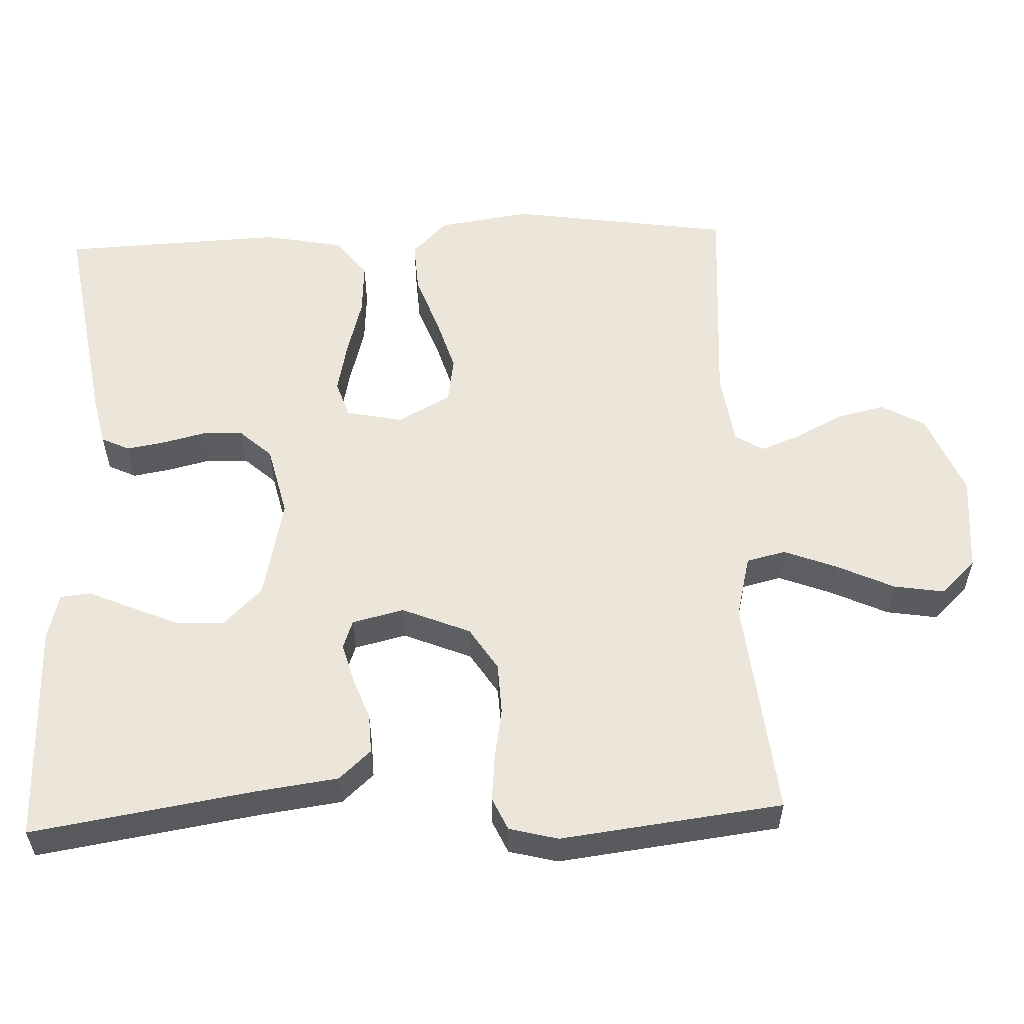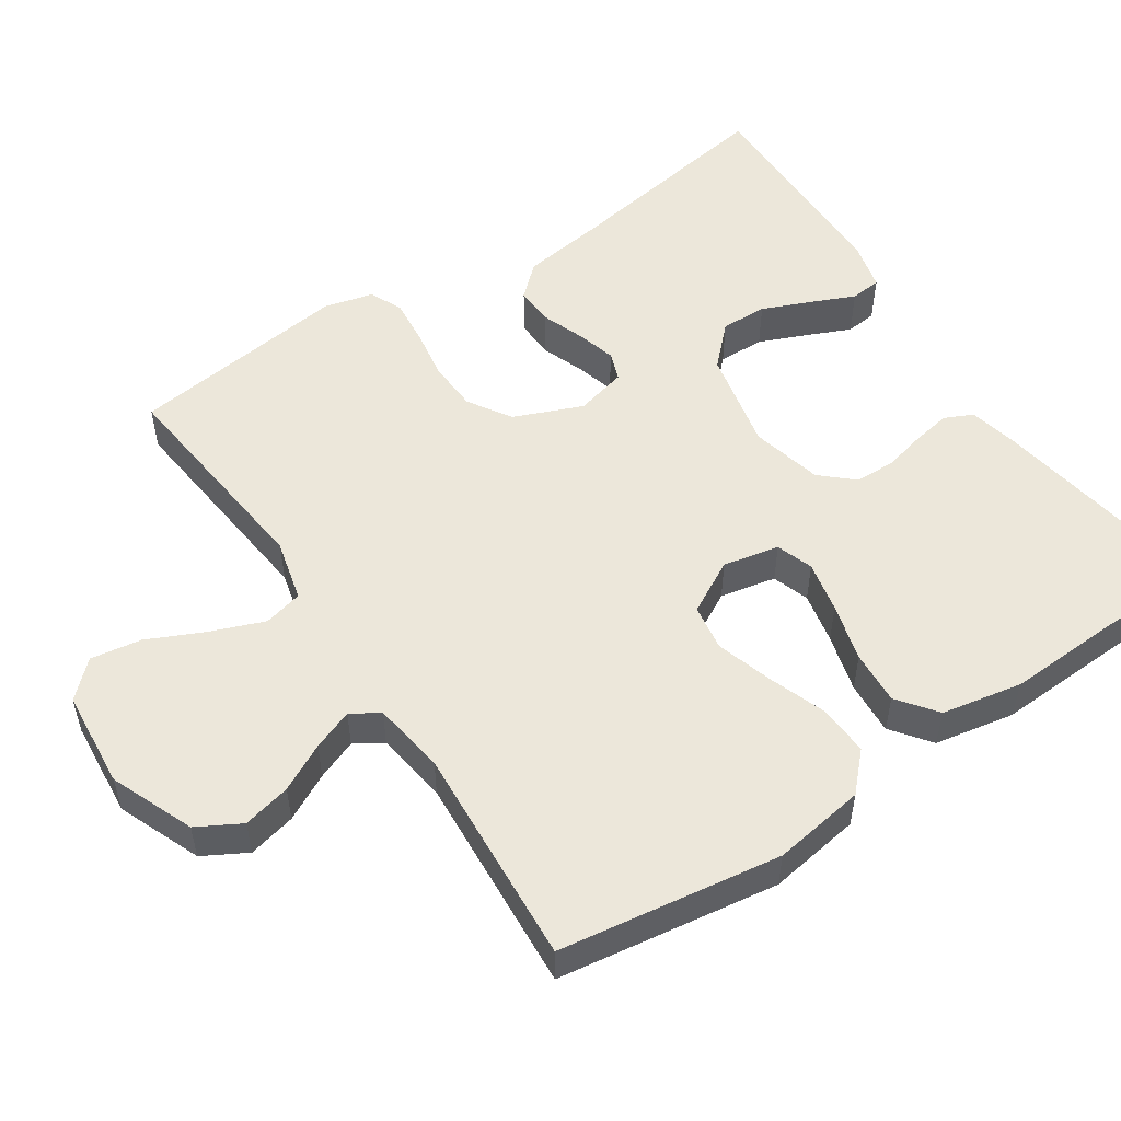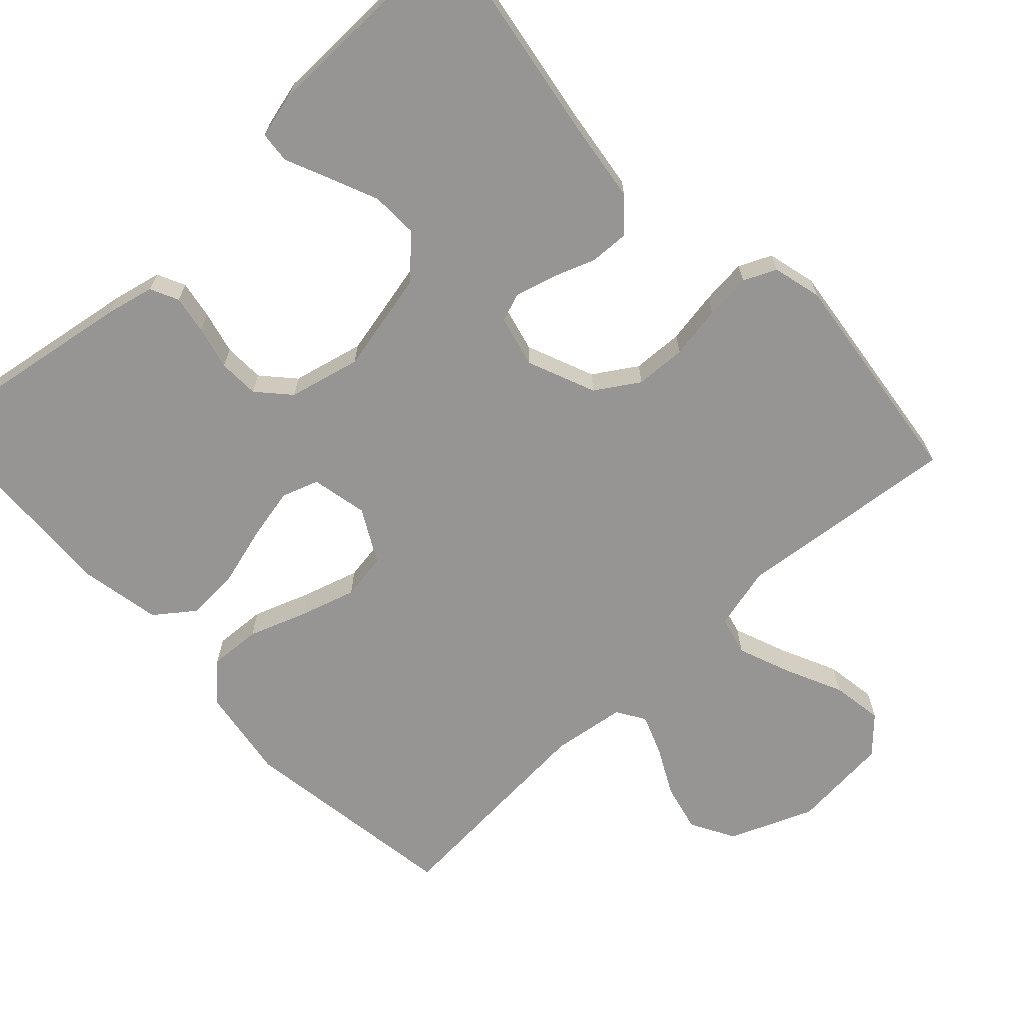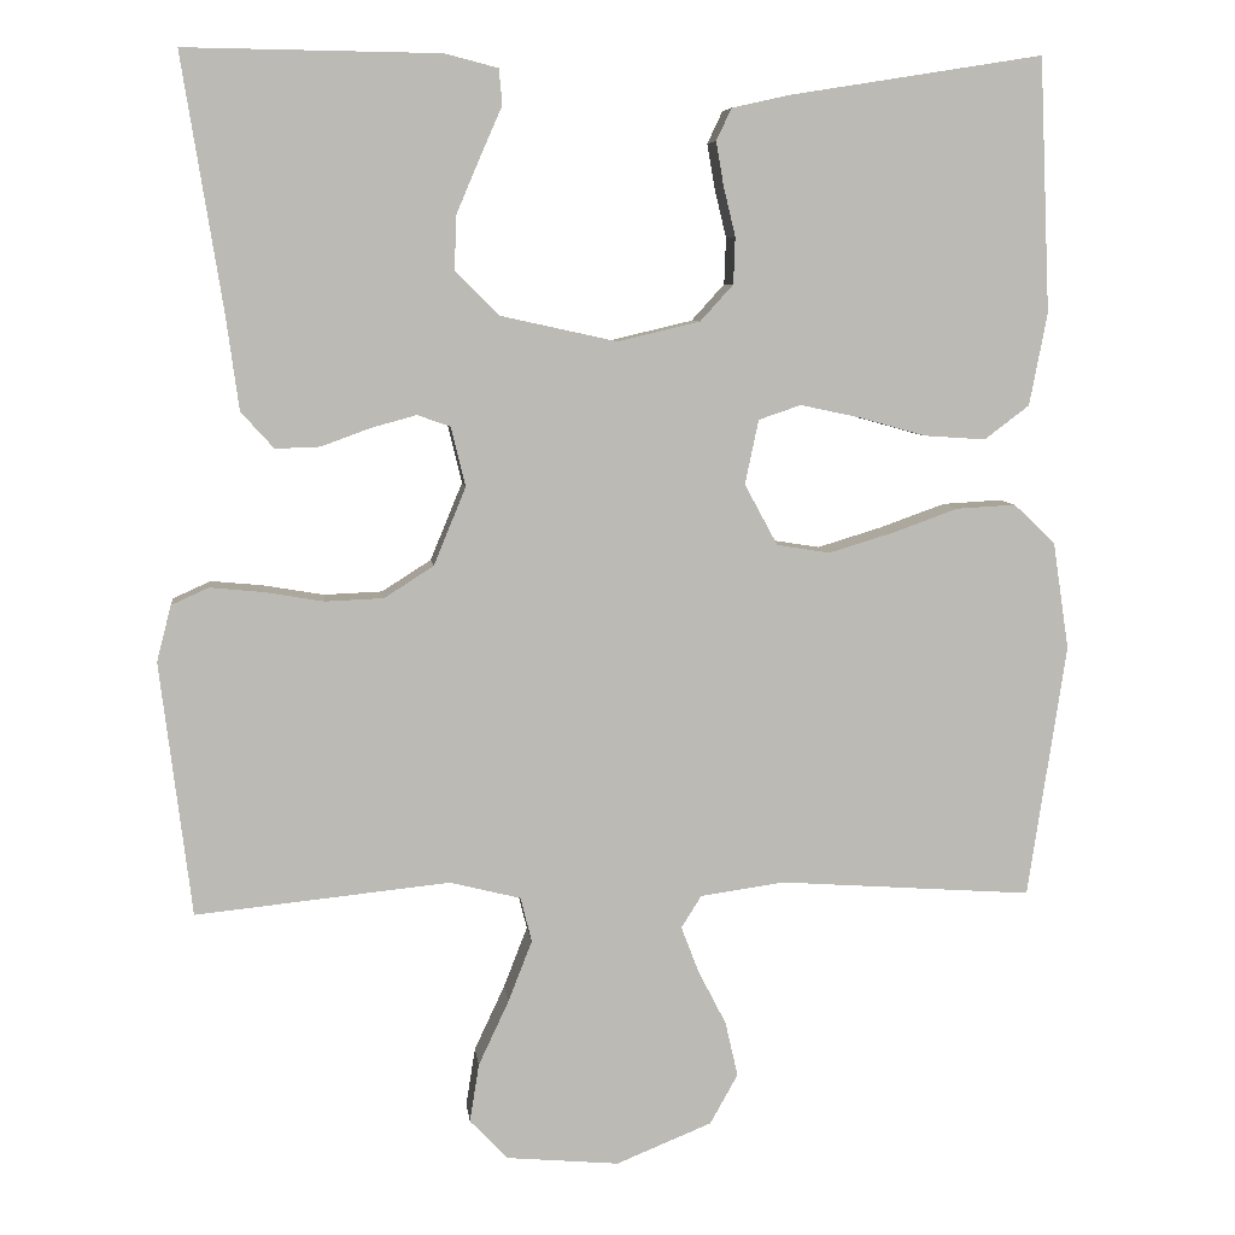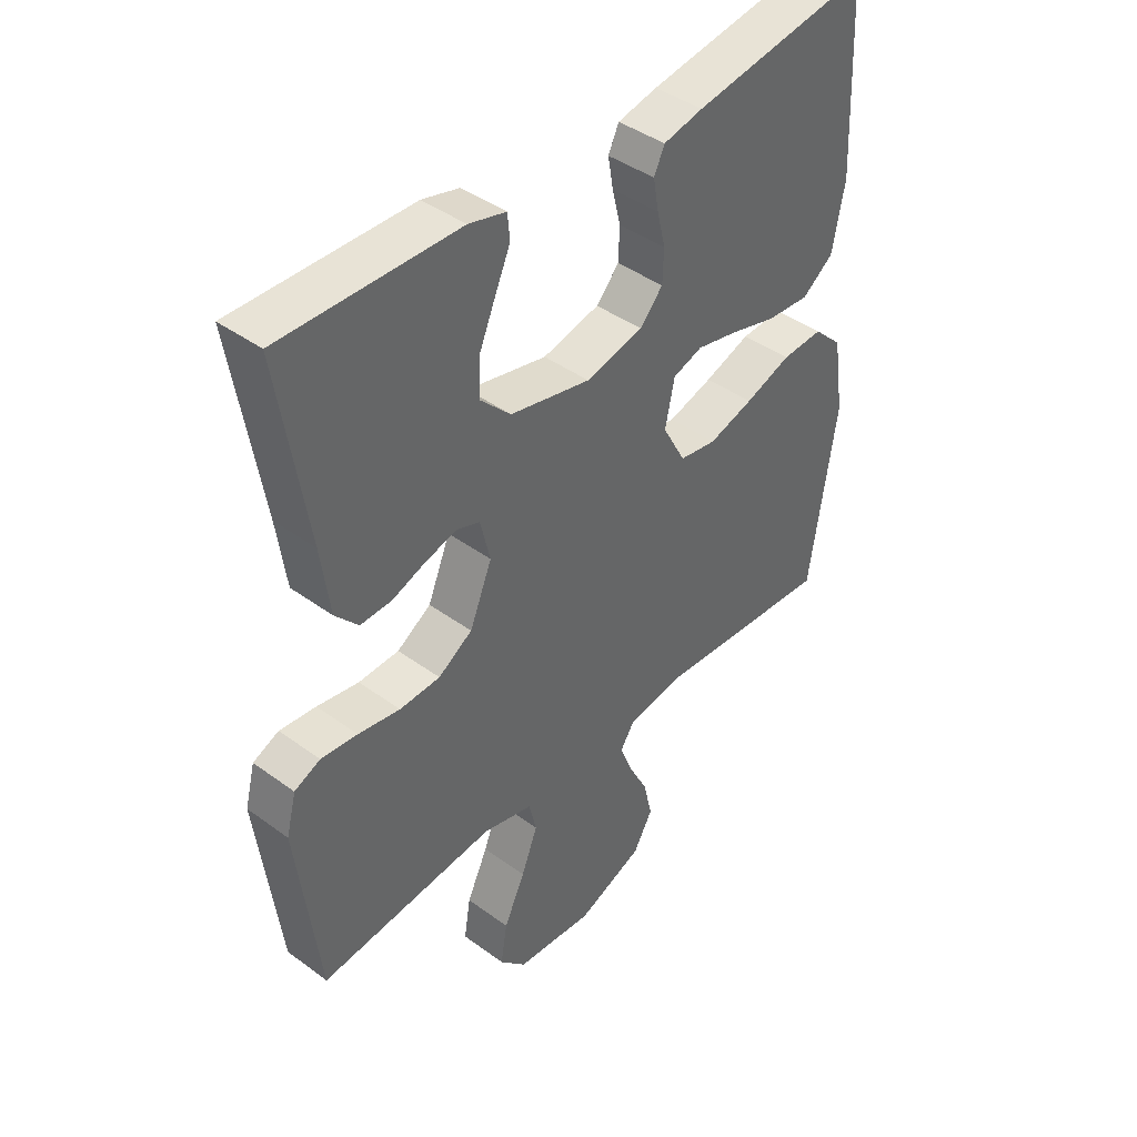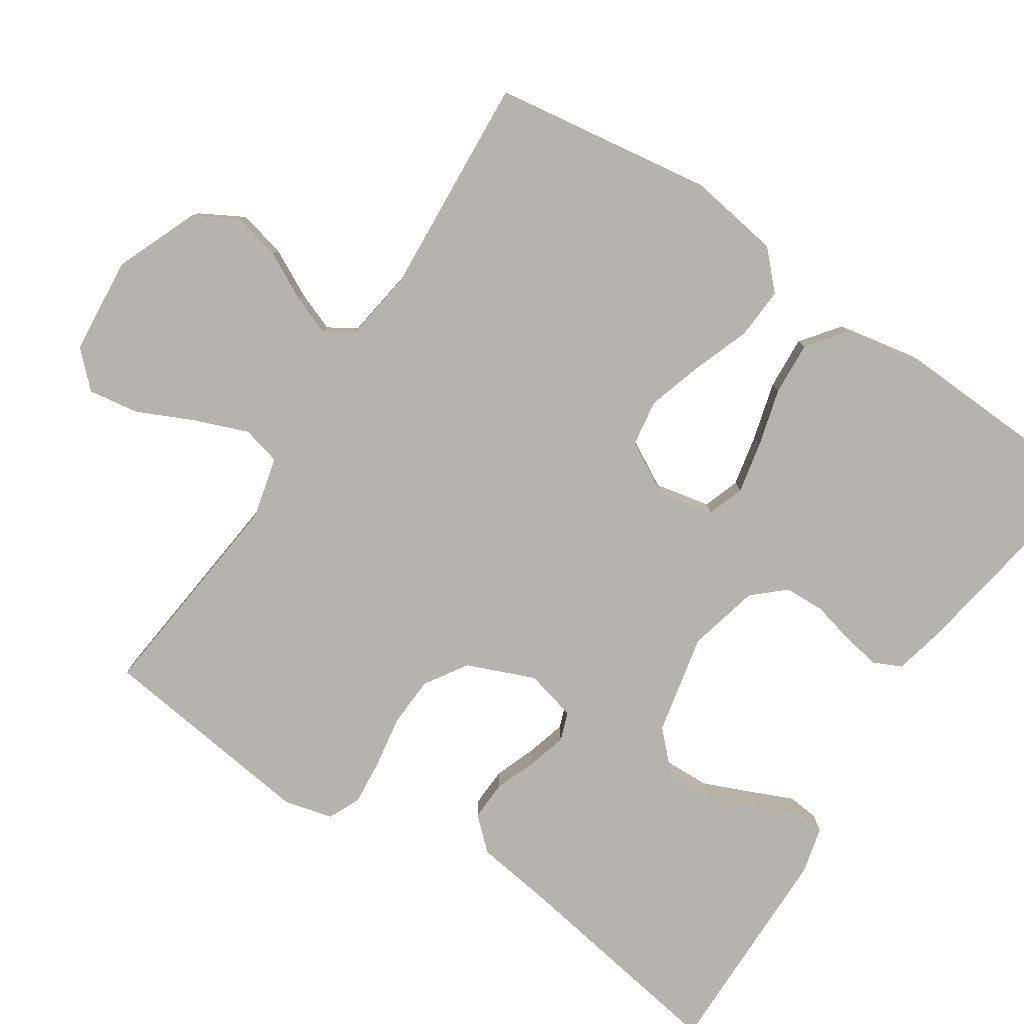
<metadata>
{"format":"obj","ext":"obj","renderer":"f3d","projection":"perspective","resolution":1024,"background":"white","views":[{"elev":56.3,"azim":87.7,"up":"+Y"},{"elev":53.0,"azim":-123.8,"up":"+Y"},{"elev":-67.5,"azim":43.0,"up":"+Y"},{"elev":7.0,"azim":173.3,"up":"+Z"},{"elev":42.1,"azim":131.3,"up":"+Z"},{"elev":-80.0,"azim":-123.6,"up":"+Y"}]}
</metadata>
<code>
v 0.5 0.07 -0.5
v 0.2 0.07 -0.469
v 0.116 0.07 -0.49
v 0.103 0.07 -0.543
v 0.131 0.07 -0.615
v 0.167 0.07 -0.692
v 0.178 0.07 -0.761
v 0.133 0.07 -0.808
v 0 0.07 -0.82
v -0.113 0.07 -0.774
v -0.146 0.07 -0.715
v -0.131 0.07 -0.65
v -0.098 0.07 -0.586
v -0.077 0.07 -0.531
v -0.101 0.07 -0.493
v -0.2 0.07 -0.479
v -0.5 0.07 -0.5
v -0.545 0.07 -0.2
v -0.526 0.07 -0.074
v -0.477 0.07 -0.027
v -0.407 0.07 -0.031
v -0.329 0.07 -0.059
v -0.253 0.07 -0.082
v -0.19 0.07 -0.072
v -0.151 0.07 0
v -0.167 0.07 0.076
v -0.217 0.07 0.093
v -0.287 0.07 0.078
v -0.366 0.07 0.056
v -0.439 0.07 0.051
v -0.492 0.07 0.091
v -0.513 0.07 0.2
v -0.5 0.07 0.5
v -0.2 0.07 0.452
v -0.133 0.07 0.437
v -0.115 0.07 0.399
v -0.124 0.07 0.347
v -0.138 0.07 0.289
v -0.136 0.07 0.234
v -0.097 0.07 0.191
v 0 0.07 0.168
v 0.137 0.07 0.198
v 0.189 0.07 0.25
v 0.187 0.07 0.313
v 0.159 0.07 0.379
v 0.133 0.07 0.438
v 0.137 0.07 0.48
v 0.2 0.07 0.496
v 0.5 0.07 0.5
v 0.452 0.07 0.2
v 0.437 0.07 0.089
v 0.398 0.07 0.046
v 0.345 0.07 0.048
v 0.288 0.07 0.069
v 0.234 0.07 0.084
v 0.195 0.07 0.07
v 0.178 0.07 0
v 0.216 0.07 -0.092
v 0.274 0.07 -0.129
v 0.343 0.07 -0.132
v 0.414 0.07 -0.12
v 0.476 0.07 -0.114
v 0.52 0.07 -0.134
v 0.537 0.07 -0.2
v 0.5 0 -0.5
v 0.2 0 -0.469
v 0.116 0 -0.49
v 0.103 0 -0.543
v 0.131 0 -0.615
v 0.167 0 -0.692
v 0.178 0 -0.761
v 0.133 0 -0.808
v 0 0 -0.82
v -0.113 0 -0.774
v -0.146 0 -0.715
v -0.131 0 -0.65
v -0.098 0 -0.586
v -0.077 0 -0.531
v -0.101 0 -0.493
v -0.2 0 -0.479
v -0.5 0 -0.5
v -0.545 0 -0.2
v -0.526 0 -0.074
v -0.477 0 -0.027
v -0.407 0 -0.031
v -0.329 0 -0.059
v -0.253 0 -0.082
v -0.19 0 -0.072
v -0.151 0 0
v -0.167 0 0.076
v -0.217 0 0.093
v -0.287 0 0.078
v -0.366 0 0.056
v -0.439 0 0.051
v -0.492 0 0.091
v -0.513 0 0.2
v -0.5 0 0.5
v -0.2 0 0.452
v -0.133 0 0.437
v -0.115 0 0.399
v -0.124 0 0.347
v -0.138 0 0.289
v -0.136 0 0.234
v -0.097 0 0.191
v 0 0 0.168
v 0.137 0 0.198
v 0.189 0 0.25
v 0.187 0 0.313
v 0.159 0 0.379
v 0.133 0 0.438
v 0.137 0 0.48
v 0.2 0 0.496
v 0.5 0 0.5
v 0.452 0 0.2
v 0.437 0 0.089
v 0.398 0 0.046
v 0.345 0 0.048
v 0.288 0 0.069
v 0.234 0 0.084
v 0.195 0 0.07
v 0.178 0 0
v 0.216 0 -0.092
v 0.274 0 -0.129
v 0.343 0 -0.132
v 0.414 0 -0.12
v 0.476 0 -0.114
v 0.52 0 -0.134
v 0.537 0 -0.2
f 64 1 2
f 63 64 2
f 62 63 2
f 61 62 2
f 60 61 2
f 59 60 2 3
f 58 59 3
f 57 58 3
f 52 53 54
f 51 52 54
f 50 51 54
f 50 54 55
f 48 49 50
f 47 48 50
f 46 47 50
f 45 46 50
f 44 45 50
f 50 55 56
f 44 50 56
f 43 44 56
f 36 37 38
f 35 36 38
f 34 35 38
f 33 34 38
f 32 33 38
f 31 32 38
f 30 31 38
f 29 30 38
f 28 29 38
f 27 28 38 39
f 26 27 39 40
f 20 21 22
f 19 20 22
f 18 19 22
f 17 18 22
f 16 17 22
f 15 16 22 23
f 14 15 23 24
f 11 12 13
f 10 11 13
f 9 10 13
f 8 9 13
f 7 8 13
f 6 7 13
f 5 6 13
f 4 5 13 14
f 14 24 25
f 4 14 25
f 3 4 25
f 57 3 25
f 42 43 56 57
f 26 40 41
f 25 26 41
f 57 25 41
f 41 42 57
f 66 65 128
f 66 128 127
f 66 127 126
f 66 126 125
f 66 125 124
f 67 66 124 123
f 67 123 122
f 67 122 121
f 118 117 116
f 118 116 115
f 118 115 114
f 119 118 114
f 114 113 112
f 114 112 111
f 114 111 110
f 114 110 109
f 114 109 108
f 120 119 114
f 120 114 108
f 120 108 107
f 102 101 100
f 102 100 99
f 102 99 98
f 102 98 97
f 102 97 96
f 102 96 95
f 102 95 94
f 102 94 93
f 102 93 92
f 103 102 92 91
f 104 103 91 90
f 86 85 84
f 86 84 83
f 86 83 82
f 86 82 81
f 86 81 80
f 87 86 80 79
f 88 87 79 78
f 77 76 75
f 77 75 74
f 77 74 73
f 77 73 72
f 77 72 71
f 77 71 70
f 77 70 69
f 78 77 69 68
f 89 88 78
f 89 78 68
f 89 68 67
f 89 67 121
f 121 120 107 106
f 105 104 90
f 105 90 89
f 105 89 121
f 121 106 105
f 1 65 66 2
f 2 66 67 3
f 3 67 68 4
f 4 68 69 5
f 5 69 70 6
f 6 70 71 7
f 7 71 72 8
f 8 72 73 9
f 9 73 74 10
f 10 74 75 11
f 11 75 76 12
f 12 76 77 13
f 13 77 78 14
f 14 78 79 15
f 15 79 80 16
f 16 80 81 17
f 17 81 82 18
f 18 82 83 19
f 19 83 84 20
f 20 84 85 21
f 21 85 86 22
f 22 86 87 23
f 23 87 88 24
f 24 88 89 25
f 25 89 90 26
f 26 90 91 27
f 27 91 92 28
f 28 92 93 29
f 29 93 94 30
f 30 94 95 31
f 31 95 96 32
f 32 96 97 33
f 33 97 98 34
f 34 98 99 35
f 35 99 100 36
f 36 100 101 37
f 37 101 102 38
f 38 102 103 39
f 39 103 104 40
f 40 104 105 41
f 41 105 106 42
f 42 106 107 43
f 43 107 108 44
f 44 108 109 45
f 45 109 110 46
f 46 110 111 47
f 47 111 112 48
f 48 112 113 49
f 49 113 114 50
f 50 114 115 51
f 51 115 116 52
f 52 116 117 53
f 53 117 118 54
f 54 118 119 55
f 55 119 120 56
f 56 120 121 57
f 57 121 122 58
f 58 122 123 59
f 59 123 124 60
f 60 124 125 61
f 61 125 126 62
f 62 126 127 63
f 63 127 128 64
f 64 128 65 1

</code>
